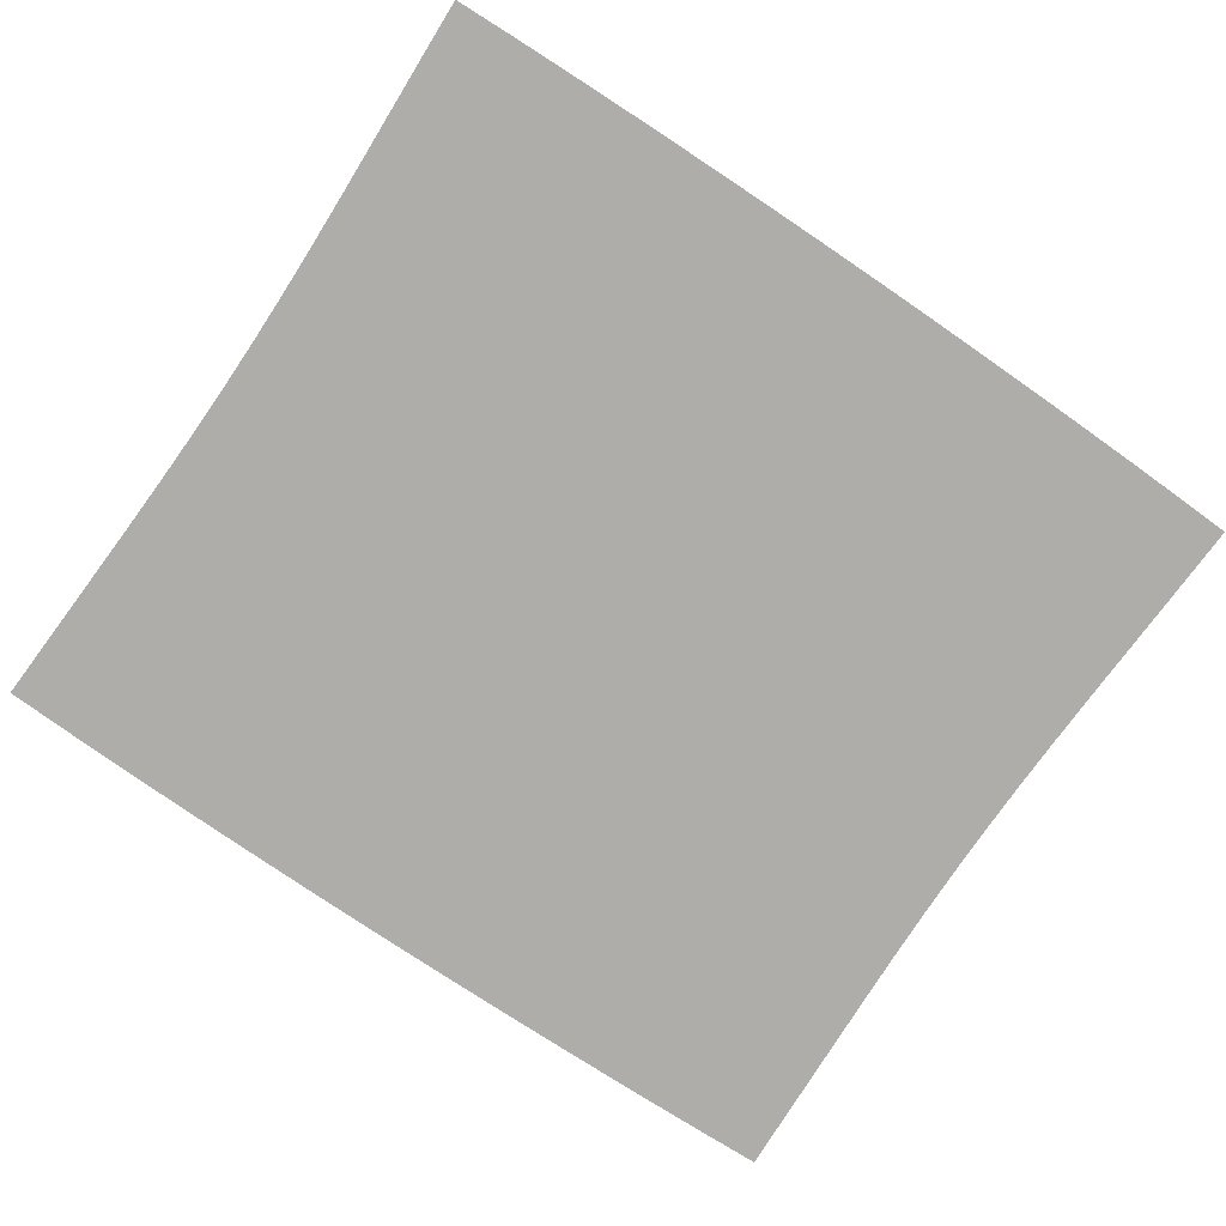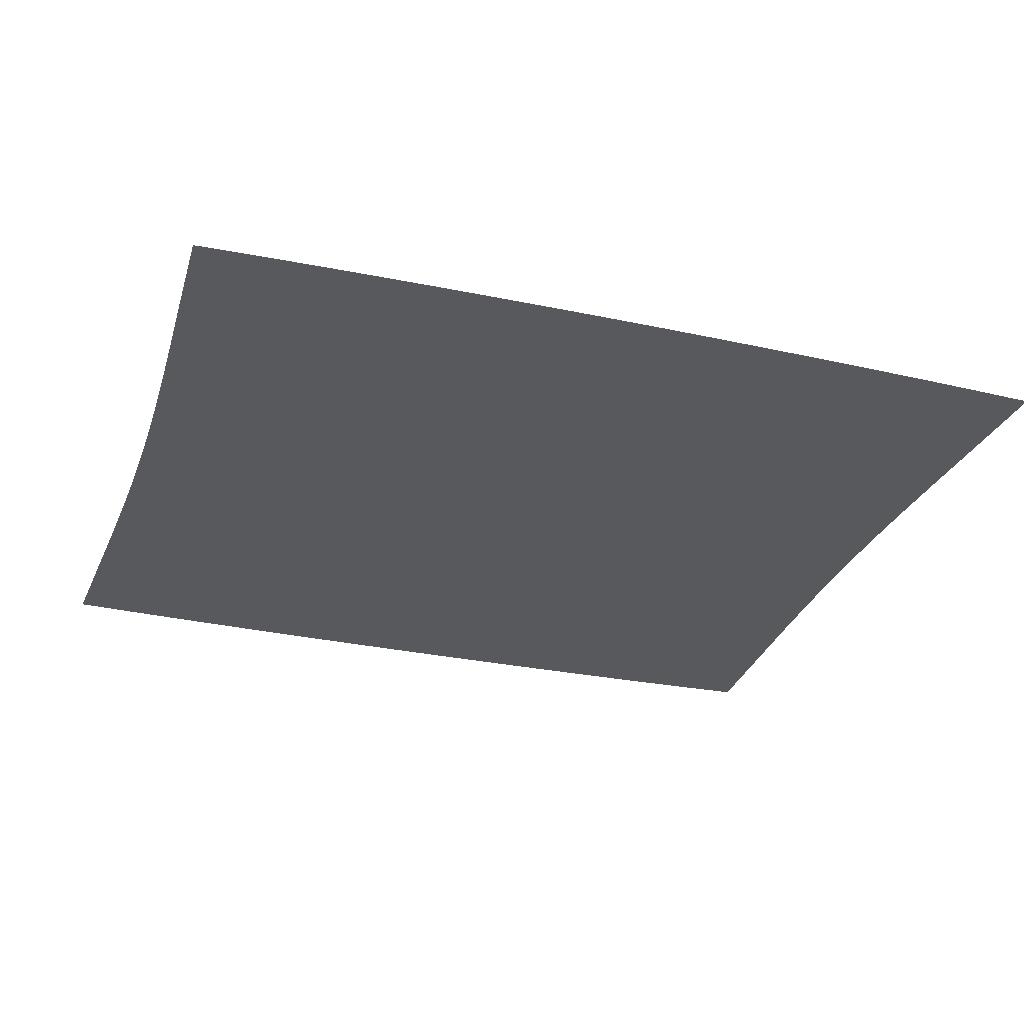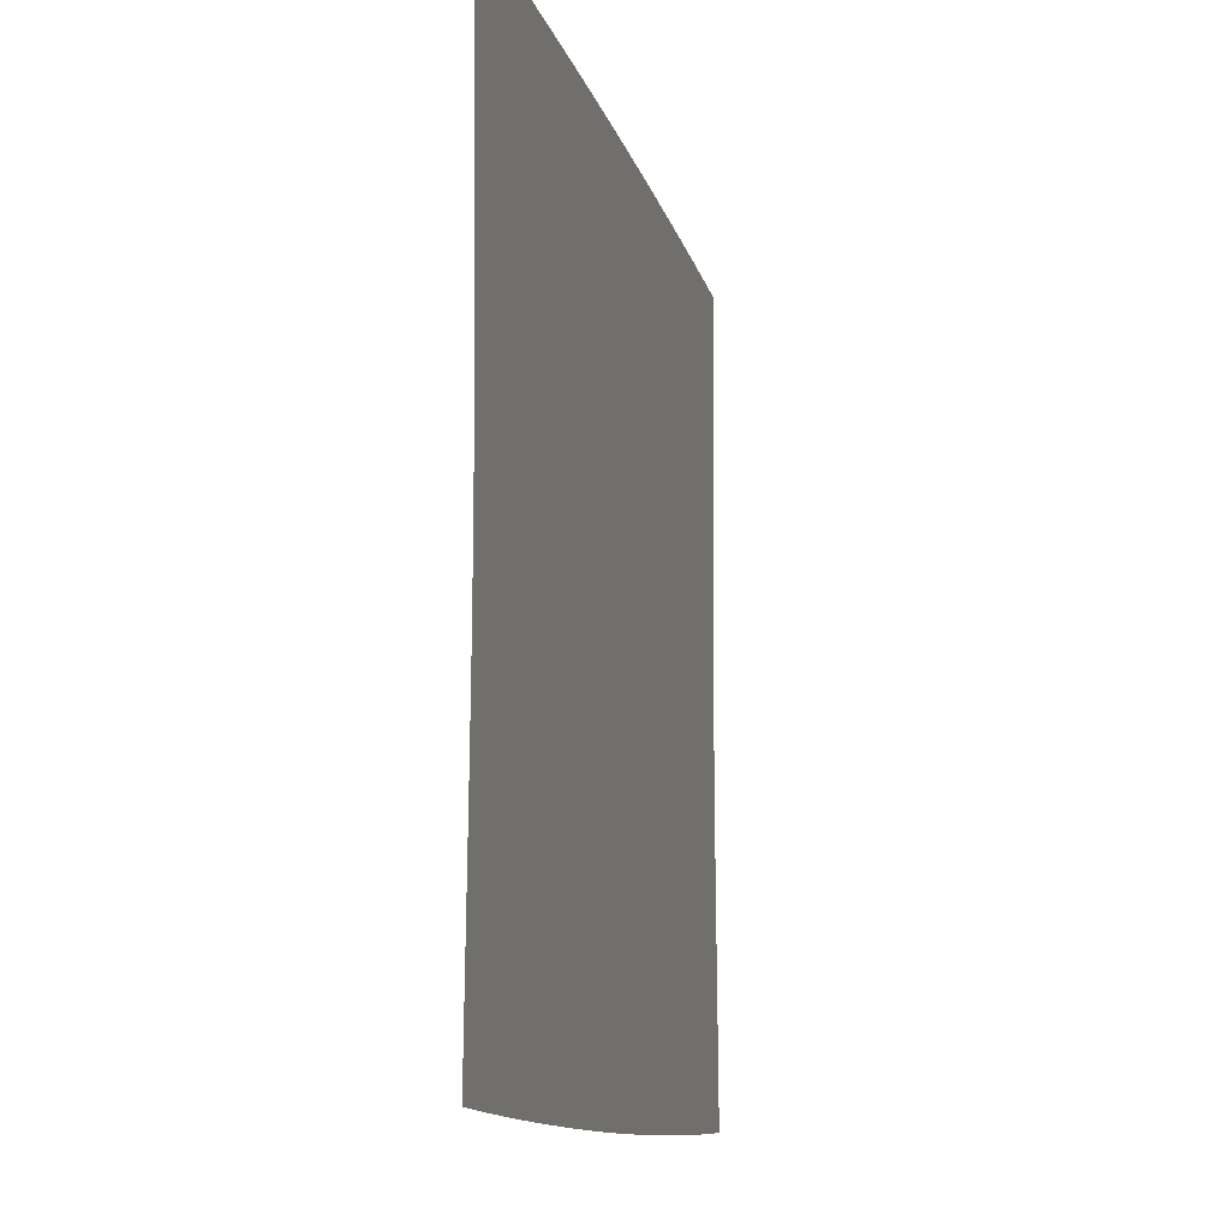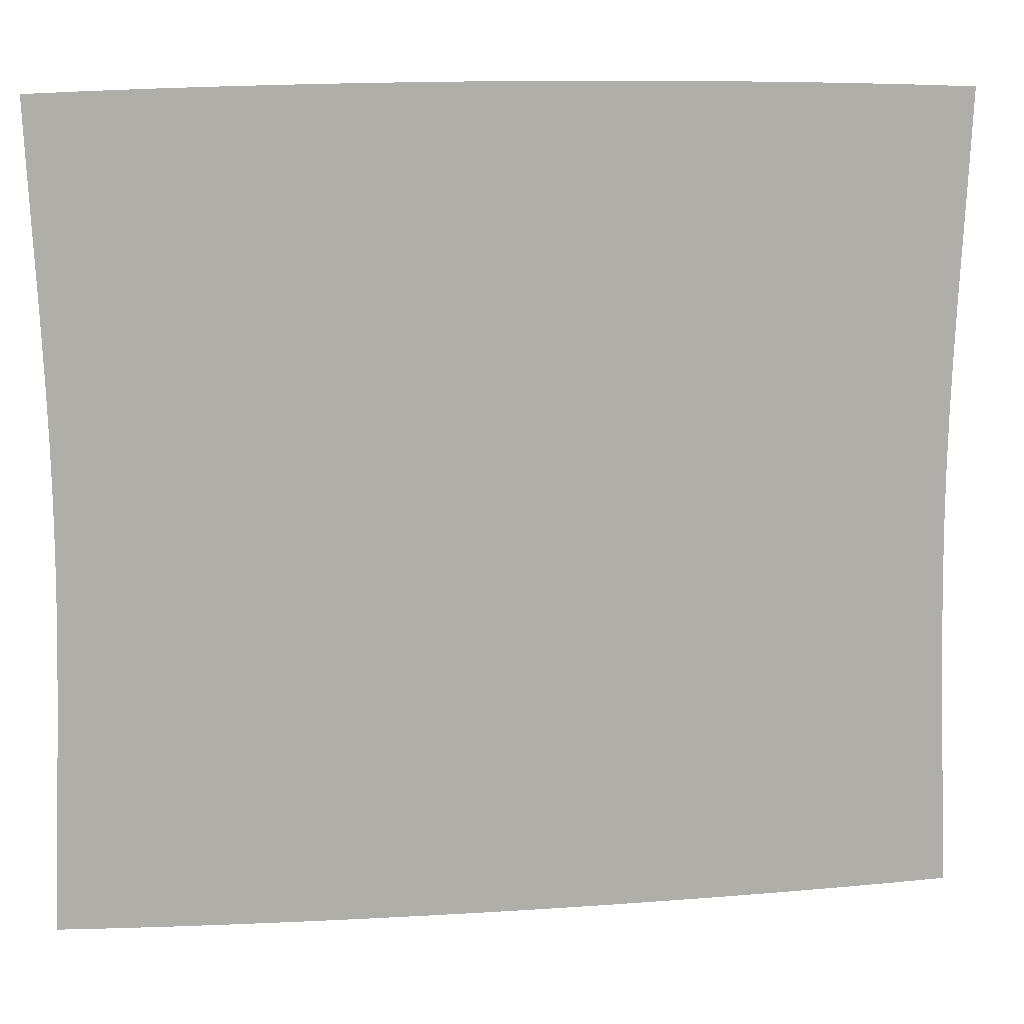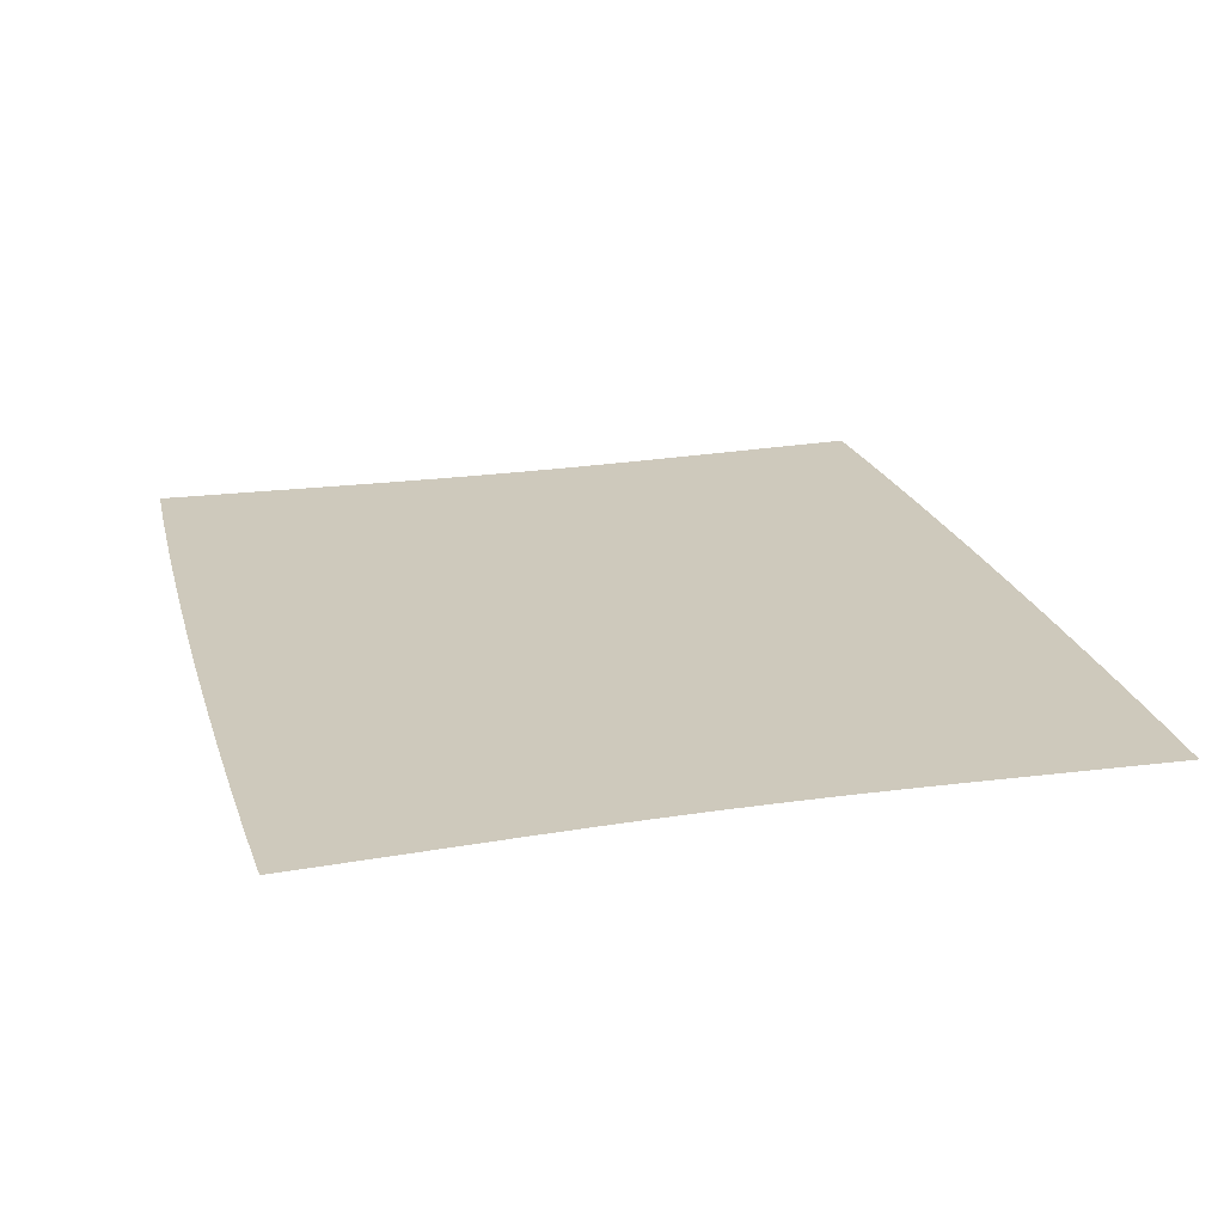
<metadata>
{"format":"obj","ext":"obj","renderer":"f3d","projection":"perspective","resolution":1024,"background":"white","views":[{"elev":-77.2,"azim":-34.1,"up":"+Z"},{"elev":-29.1,"azim":-18.0,"up":"+Z"},{"elev":-11.1,"azim":102.4,"up":"+Y"},{"elev":12.8,"azim":171.2,"up":"+Y"},{"elev":22.4,"azim":-104.8,"up":"+Z"}]}
</metadata>
<code>
v -0.534 -0.478 0
v -0.5311 -0.4126 0
v -0.5282 -0.3479 0
v -0.5253 -0.2838 0
v -0.5225 -0.2202 0
v -0.5201 -0.157 0
v -0.5184 -0.09405 0
v -0.5175 -0.03133 0
v -0.5175 0.03133 0
v -0.5184 0.09405 0
v -0.5201 0.157 0
v -0.5225 0.2202 0
v -0.5253 0.2838 0
v -0.5282 0.3479 0
v -0.5311 0.4126 0
v -0.534 0.478 0
v -0.4654 -0.4805 0
v -0.4626 -0.4156 0
v -0.4597 -0.3511 0
v -0.4567 -0.2869 0
v -0.4538 -0.223 0
v -0.4514 -0.1592 0
v -0.4497 -0.09546 0
v -0.4487 -0.03182 0
v -0.4487 0.03182 0
v -0.4497 0.09546 0
v -0.4514 0.1592 0
v -0.4538 0.223 0
v -0.4567 0.2869 0
v -0.4597 0.3511 0
v -0.4626 0.4156 0
v -0.4654 0.4805 0
v -0.3954 -0.4827 0
v -0.393 -0.4182 0
v -0.3903 -0.3539 0
v -0.3874 -0.2897 0
v -0.3847 -0.2254 0
v -0.3825 -0.1611 0
v -0.3808 -0.0967 0
v -0.38 -0.03224 0
v -0.38 0.03224 0
v -0.3808 0.0967 0
v -0.3825 0.1611 0
v -0.3847 0.2254 0
v -0.3874 0.2897 0
v -0.3903 0.3539 0
v -0.393 0.4182 0
v -0.3954 0.4827 0
v -0.3245 -0.4844 0
v -0.3225 -0.4203 0
v -0.3202 -0.3562 0
v -0.3177 -0.2919 0
v -0.3153 -0.2274 0
v -0.3133 -0.1627 0
v -0.3119 -0.09769 0
v -0.3112 -0.03258 0
v -0.3112 0.03258 0
v -0.3119 0.09769 0
v -0.3133 0.1627 0
v -0.3153 0.2274 0
v -0.3177 0.2919 0
v -0.3202 0.3562 0
v -0.3225 0.4203 0
v -0.3245 0.4844 0
v -0.253 -0.4857 0
v -0.2514 -0.4219 0
v -0.2495 -0.3579 0
v -0.2475 -0.2936 0
v -0.2456 -0.2289 0
v -0.244 -0.1638 0
v -0.2428 -0.09842 0
v -0.2422 -0.03283 0
v -0.2422 0.03283 0
v -0.2428 0.09842 0
v -0.244 0.1638 0
v -0.2456 0.2289 0
v -0.2475 0.2936 0
v -0.2495 0.3579 0
v -0.2514 0.4219 0
v -0.253 0.4857 0
v -0.181 -0.4868 0
v -0.1798 -0.4231 0
v -0.1784 -0.3591 0
v -0.1769 -0.2947 0
v -0.1756 -0.2299 0
v -0.1744 -0.1646 0
v -0.1736 -0.09891 0
v -0.1732 -0.033 0
v -0.1732 0.033 0
v -0.1736 0.09891 0
v -0.1744 0.1646 0
v -0.1756 0.2299 0
v -0.1769 0.2947 0
v -0.1784 0.3591 0
v -0.1798 0.4231 0
v -0.181 0.4868 0
v -0.1087 -0.4875 0
v -0.108 -0.4239 0
v -0.1071 -0.3599 0
v -0.1062 -0.2955 0
v -0.1054 -0.2305 0
v -0.1047 -0.165 0
v -0.1042 -0.0992 0
v -0.104 -0.03309 0
v -0.104 0.03309 0
v -0.1042 0.0992 0
v -0.1047 0.165 0
v -0.1054 0.2305 0
v -0.1062 0.2955 0
v -0.1071 0.3599 0
v -0.108 0.4239 0
v -0.1087 0.4875 0
v -0.03626 -0.4879 0
v -0.03601 -0.4243 0
v -0.03572 -0.3603 0
v -0.03542 -0.2958 0
v -0.03514 -0.2308 0
v -0.03492 -0.1653 0
v -0.03475 -0.09933 0
v -0.03467 -0.03314 0
v -0.03467 0.03314 0
v -0.03475 0.09933 0
v -0.03492 0.1653 0
v -0.03514 0.2308 0
v -0.03542 0.2958 0
v -0.03572 0.3603 0
v -0.03601 0.4243 0
v -0.03626 0.4879 0
v 0.03626 -0.4879 0
v 0.03601 -0.4243 0
v 0.03572 -0.3603 0
v 0.03542 -0.2958 0
v 0.03514 -0.2308 0
v 0.03492 -0.1653 0
v 0.03475 -0.09933 0
v 0.03467 -0.03314 0
v 0.03467 0.03314 0
v 0.03475 0.09933 0
v 0.03492 0.1653 0
v 0.03514 0.2308 0
v 0.03542 0.2958 0
v 0.03572 0.3603 0
v 0.03601 0.4243 0
v 0.03626 0.4879 0
v 0.1087 -0.4875 0
v 0.108 -0.4239 0
v 0.1071 -0.3599 0
v 0.1062 -0.2955 0
v 0.1054 -0.2305 0
v 0.1047 -0.165 0
v 0.1042 -0.0992 0
v 0.104 -0.03309 0
v 0.104 0.03309 0
v 0.1042 0.0992 0
v 0.1047 0.165 0
v 0.1054 0.2305 0
v 0.1062 0.2955 0
v 0.1071 0.3599 0
v 0.108 0.4239 0
v 0.1087 0.4875 0
v 0.181 -0.4868 0
v 0.1798 -0.4231 0
v 0.1784 -0.3591 0
v 0.1769 -0.2947 0
v 0.1756 -0.2299 0
v 0.1744 -0.1646 0
v 0.1736 -0.09891 0
v 0.1732 -0.033 0
v 0.1732 0.033 0
v 0.1736 0.09891 0
v 0.1744 0.1646 0
v 0.1756 0.2299 0
v 0.1769 0.2947 0
v 0.1784 0.3591 0
v 0.1798 0.4231 0
v 0.181 0.4868 0
v 0.253 -0.4857 0
v 0.2514 -0.4219 0
v 0.2495 -0.3579 0
v 0.2475 -0.2936 0
v 0.2456 -0.2289 0
v 0.244 -0.1638 0
v 0.2428 -0.09842 0
v 0.2422 -0.03283 0
v 0.2422 0.03283 0
v 0.2428 0.09842 0
v 0.244 0.1638 0
v 0.2456 0.2289 0
v 0.2475 0.2936 0
v 0.2495 0.3579 0
v 0.2514 0.4219 0
v 0.253 0.4857 0
v 0.3245 -0.4844 0
v 0.3225 -0.4203 0
v 0.3202 -0.3562 0
v 0.3177 -0.2919 0
v 0.3153 -0.2274 0
v 0.3133 -0.1627 0
v 0.3119 -0.09769 0
v 0.3112 -0.03258 0
v 0.3112 0.03258 0
v 0.3119 0.09769 0
v 0.3133 0.1627 0
v 0.3153 0.2274 0
v 0.3177 0.2919 0
v 0.3202 0.3562 0
v 0.3225 0.4203 0
v 0.3245 0.4844 0
v 0.3954 -0.4827 0
v 0.393 -0.4182 0
v 0.3903 -0.3539 0
v 0.3874 -0.2897 0
v 0.3847 -0.2254 0
v 0.3825 -0.1611 0
v 0.3808 -0.0967 0
v 0.38 -0.03224 0
v 0.38 0.03224 0
v 0.3808 0.0967 0
v 0.3825 0.1611 0
v 0.3847 0.2254 0
v 0.3874 0.2897 0
v 0.3903 0.3539 0
v 0.393 0.4182 0
v 0.3954 0.4827 0
v 0.4654 -0.4805 0
v 0.4626 -0.4156 0
v 0.4597 -0.3511 0
v 0.4567 -0.2869 0
v 0.4538 -0.223 0
v 0.4514 -0.1592 0
v 0.4497 -0.09546 0
v 0.4487 -0.03182 0
v 0.4487 0.03182 0
v 0.4497 0.09546 0
v 0.4514 0.1592 0
v 0.4538 0.223 0
v 0.4567 0.2869 0
v 0.4597 0.3511 0
v 0.4626 0.4156 0
v 0.4654 0.4805 0
v 0.534 -0.478 0
v 0.5311 -0.4126 0
v 0.5282 -0.3479 0
v 0.5253 -0.2838 0
v 0.5225 -0.2202 0
v 0.5201 -0.157 0
v 0.5184 -0.09405 0
v 0.5175 -0.03133 0
v 0.5175 0.03133 0
v 0.5184 0.09405 0
v 0.5201 0.157 0
v 0.5225 0.2202 0
v 0.5253 0.2838 0
v 0.5282 0.3479 0
v 0.5311 0.4126 0
v 0.534 0.478 0
f 1 17 18
f 1 18 2
f 2 18 19
f 2 19 3
f 3 19 20
f 3 20 4
f 4 20 21
f 4 21 5
f 5 21 22
f 5 22 6
f 6 22 23
f 6 23 7
f 7 23 24
f 7 24 8
f 8 24 25
f 8 25 9
f 9 25 26
f 9 26 10
f 10 26 27
f 10 27 11
f 11 27 28
f 11 28 12
f 12 28 29
f 12 29 13
f 13 29 30
f 13 30 14
f 14 30 31
f 14 31 15
f 15 31 32
f 15 32 16
f 17 33 34
f 17 34 18
f 18 34 35
f 18 35 19
f 19 35 36
f 19 36 20
f 20 36 37
f 20 37 21
f 21 37 38
f 21 38 22
f 22 38 39
f 22 39 23
f 23 39 40
f 23 40 24
f 24 40 41
f 24 41 25
f 25 41 42
f 25 42 26
f 26 42 43
f 26 43 27
f 27 43 44
f 27 44 28
f 28 44 45
f 28 45 29
f 29 45 46
f 29 46 30
f 30 46 47
f 30 47 31
f 31 47 48
f 31 48 32
f 33 49 50
f 33 50 34
f 34 50 51
f 34 51 35
f 35 51 52
f 35 52 36
f 36 52 53
f 36 53 37
f 37 53 54
f 37 54 38
f 38 54 55
f 38 55 39
f 39 55 56
f 39 56 40
f 40 56 57
f 40 57 41
f 41 57 58
f 41 58 42
f 42 58 59
f 42 59 43
f 43 59 60
f 43 60 44
f 44 60 61
f 44 61 45
f 45 61 62
f 45 62 46
f 46 62 63
f 46 63 47
f 47 63 64
f 47 64 48
f 49 65 66
f 49 66 50
f 50 66 67
f 50 67 51
f 51 67 68
f 51 68 52
f 52 68 69
f 52 69 53
f 53 69 70
f 53 70 54
f 54 70 71
f 54 71 55
f 55 71 72
f 55 72 56
f 56 72 73
f 56 73 57
f 57 73 74
f 57 74 58
f 58 74 75
f 58 75 59
f 59 75 76
f 59 76 60
f 60 76 77
f 60 77 61
f 61 77 78
f 61 78 62
f 62 78 79
f 62 79 63
f 63 79 80
f 63 80 64
f 65 81 82
f 65 82 66
f 66 82 83
f 66 83 67
f 67 83 84
f 67 84 68
f 68 84 85
f 68 85 69
f 69 85 86
f 69 86 70
f 70 86 87
f 70 87 71
f 71 87 88
f 71 88 72
f 72 88 89
f 72 89 73
f 73 89 90
f 73 90 74
f 74 90 91
f 74 91 75
f 75 91 92
f 75 92 76
f 76 92 93
f 76 93 77
f 77 93 94
f 77 94 78
f 78 94 95
f 78 95 79
f 79 95 96
f 79 96 80
f 81 97 98
f 81 98 82
f 82 98 99
f 82 99 83
f 83 99 100
f 83 100 84
f 84 100 101
f 84 101 85
f 85 101 102
f 85 102 86
f 86 102 103
f 86 103 87
f 87 103 104
f 87 104 88
f 88 104 105
f 88 105 89
f 89 105 106
f 89 106 90
f 90 106 107
f 90 107 91
f 91 107 108
f 91 108 92
f 92 108 109
f 92 109 93
f 93 109 110
f 93 110 94
f 94 110 111
f 94 111 95
f 95 111 112
f 95 112 96
f 97 113 114
f 97 114 98
f 98 114 115
f 98 115 99
f 99 115 116
f 99 116 100
f 100 116 117
f 100 117 101
f 101 117 118
f 101 118 102
f 102 118 119
f 102 119 103
f 103 119 120
f 103 120 104
f 104 120 121
f 104 121 105
f 105 121 122
f 105 122 106
f 106 122 123
f 106 123 107
f 107 123 124
f 107 124 108
f 108 124 125
f 108 125 109
f 109 125 126
f 109 126 110
f 110 126 127
f 110 127 111
f 111 127 128
f 111 128 112
f 113 129 130
f 113 130 114
f 114 130 131
f 114 131 115
f 115 131 132
f 115 132 116
f 116 132 133
f 116 133 117
f 117 133 134
f 117 134 118
f 118 134 135
f 118 135 119
f 119 135 136
f 119 136 120
f 120 136 137
f 120 137 121
f 121 137 138
f 121 138 122
f 122 138 139
f 122 139 123
f 123 139 140
f 123 140 124
f 124 140 141
f 124 141 125
f 125 141 142
f 125 142 126
f 126 142 143
f 126 143 127
f 127 143 144
f 127 144 128
f 129 145 146
f 129 146 130
f 130 146 147
f 130 147 131
f 131 147 148
f 131 148 132
f 132 148 149
f 132 149 133
f 133 149 150
f 133 150 134
f 134 150 151
f 134 151 135
f 135 151 152
f 135 152 136
f 136 152 153
f 136 153 137
f 137 153 154
f 137 154 138
f 138 154 155
f 138 155 139
f 139 155 156
f 139 156 140
f 140 156 157
f 140 157 141
f 141 157 158
f 141 158 142
f 142 158 159
f 142 159 143
f 143 159 160
f 143 160 144
f 145 161 162
f 145 162 146
f 146 162 163
f 146 163 147
f 147 163 164
f 147 164 148
f 148 164 165
f 148 165 149
f 149 165 166
f 149 166 150
f 150 166 167
f 150 167 151
f 151 167 168
f 151 168 152
f 152 168 169
f 152 169 153
f 153 169 170
f 153 170 154
f 154 170 171
f 154 171 155
f 155 171 172
f 155 172 156
f 156 172 173
f 156 173 157
f 157 173 174
f 157 174 158
f 158 174 175
f 158 175 159
f 159 175 176
f 159 176 160
f 161 177 178
f 161 178 162
f 162 178 179
f 162 179 163
f 163 179 180
f 163 180 164
f 164 180 181
f 164 181 165
f 165 181 182
f 165 182 166
f 166 182 183
f 166 183 167
f 167 183 184
f 167 184 168
f 168 184 185
f 168 185 169
f 169 185 186
f 169 186 170
f 170 186 187
f 170 187 171
f 171 187 188
f 171 188 172
f 172 188 189
f 172 189 173
f 173 189 190
f 173 190 174
f 174 190 191
f 174 191 175
f 175 191 192
f 175 192 176
f 177 193 194
f 177 194 178
f 178 194 195
f 178 195 179
f 179 195 196
f 179 196 180
f 180 196 197
f 180 197 181
f 181 197 198
f 181 198 182
f 182 198 199
f 182 199 183
f 183 199 200
f 183 200 184
f 184 200 201
f 184 201 185
f 185 201 202
f 185 202 186
f 186 202 203
f 186 203 187
f 187 203 204
f 187 204 188
f 188 204 205
f 188 205 189
f 189 205 206
f 189 206 190
f 190 206 207
f 190 207 191
f 191 207 208
f 191 208 192
f 193 209 210
f 193 210 194
f 194 210 211
f 194 211 195
f 195 211 212
f 195 212 196
f 196 212 213
f 196 213 197
f 197 213 214
f 197 214 198
f 198 214 215
f 198 215 199
f 199 215 216
f 199 216 200
f 200 216 217
f 200 217 201
f 201 217 218
f 201 218 202
f 202 218 219
f 202 219 203
f 203 219 220
f 203 220 204
f 204 220 221
f 204 221 205
f 205 221 222
f 205 222 206
f 206 222 223
f 206 223 207
f 207 223 224
f 207 224 208
f 209 225 226
f 209 226 210
f 210 226 227
f 210 227 211
f 211 227 228
f 211 228 212
f 212 228 229
f 212 229 213
f 213 229 230
f 213 230 214
f 214 230 231
f 214 231 215
f 215 231 232
f 215 232 216
f 216 232 233
f 216 233 217
f 217 233 234
f 217 234 218
f 218 234 235
f 218 235 219
f 219 235 236
f 219 236 220
f 220 236 237
f 220 237 221
f 221 237 238
f 221 238 222
f 222 238 239
f 222 239 223
f 223 239 240
f 223 240 224
f 225 241 242
f 225 242 226
f 226 242 243
f 226 243 227
f 227 243 244
f 227 244 228
f 228 244 245
f 228 245 229
f 229 245 246
f 229 246 230
f 230 246 247
f 230 247 231
f 231 247 248
f 231 248 232
f 232 248 249
f 232 249 233
f 233 249 250
f 233 250 234
f 234 250 251
f 234 251 235
f 235 251 252
f 235 252 236
f 236 252 253
f 236 253 237
f 237 253 254
f 237 254 238
f 238 254 255
f 238 255 239
f 239 255 256
f 239 256 240

</code>
